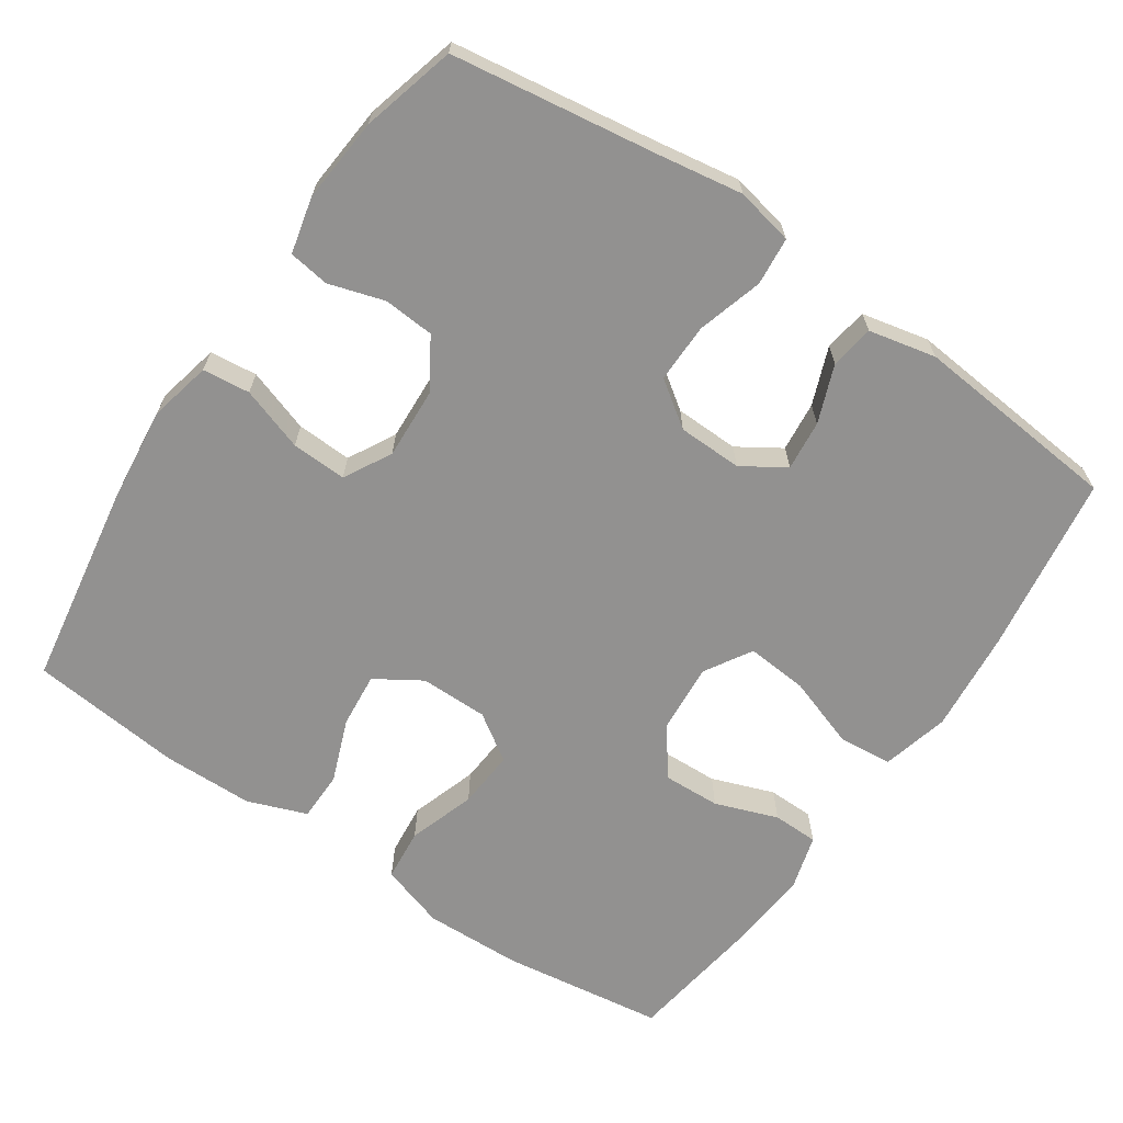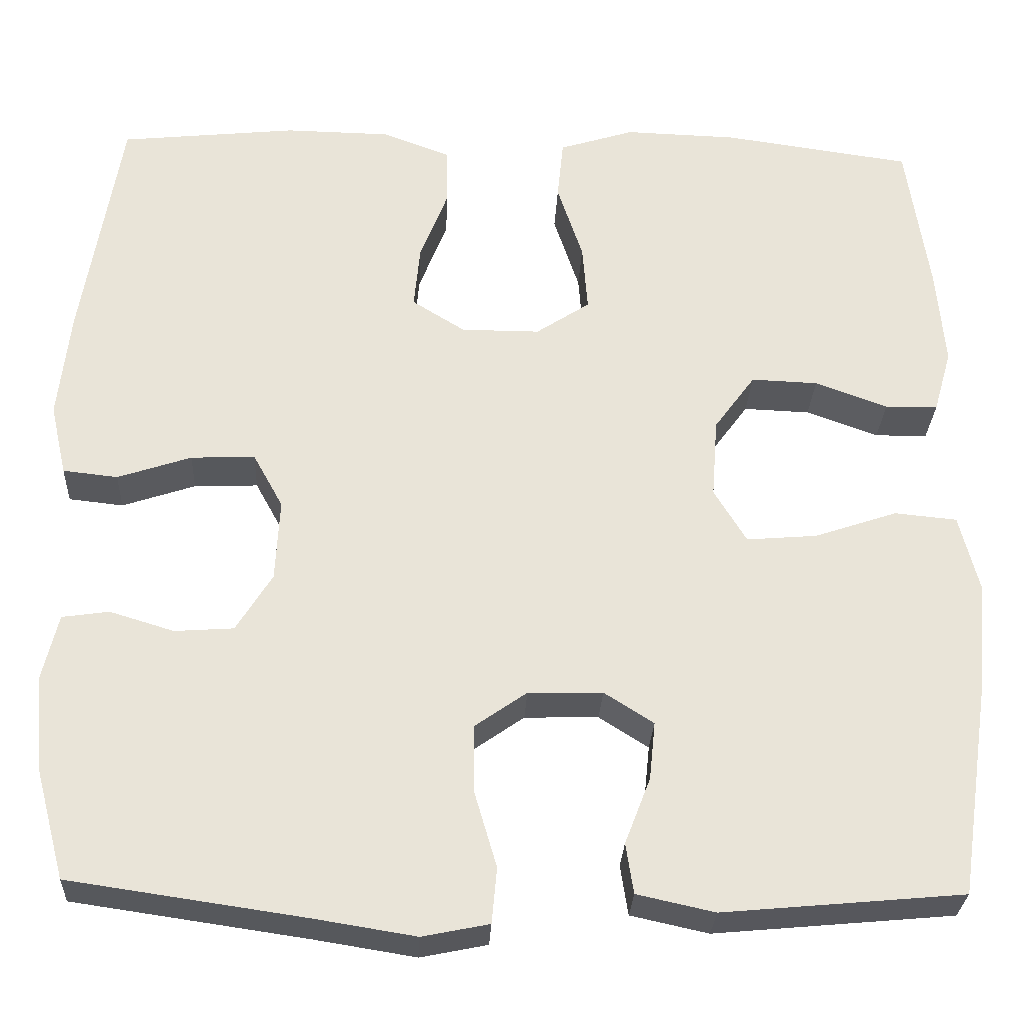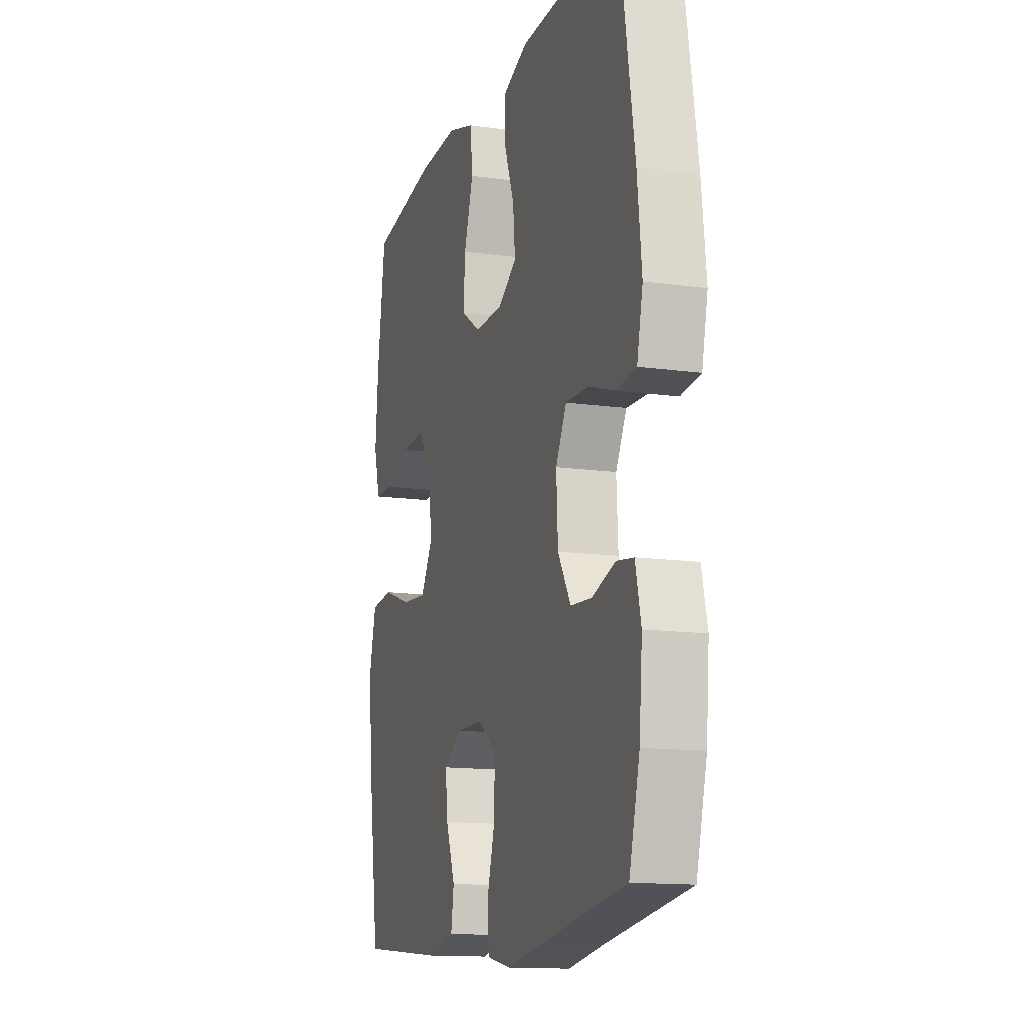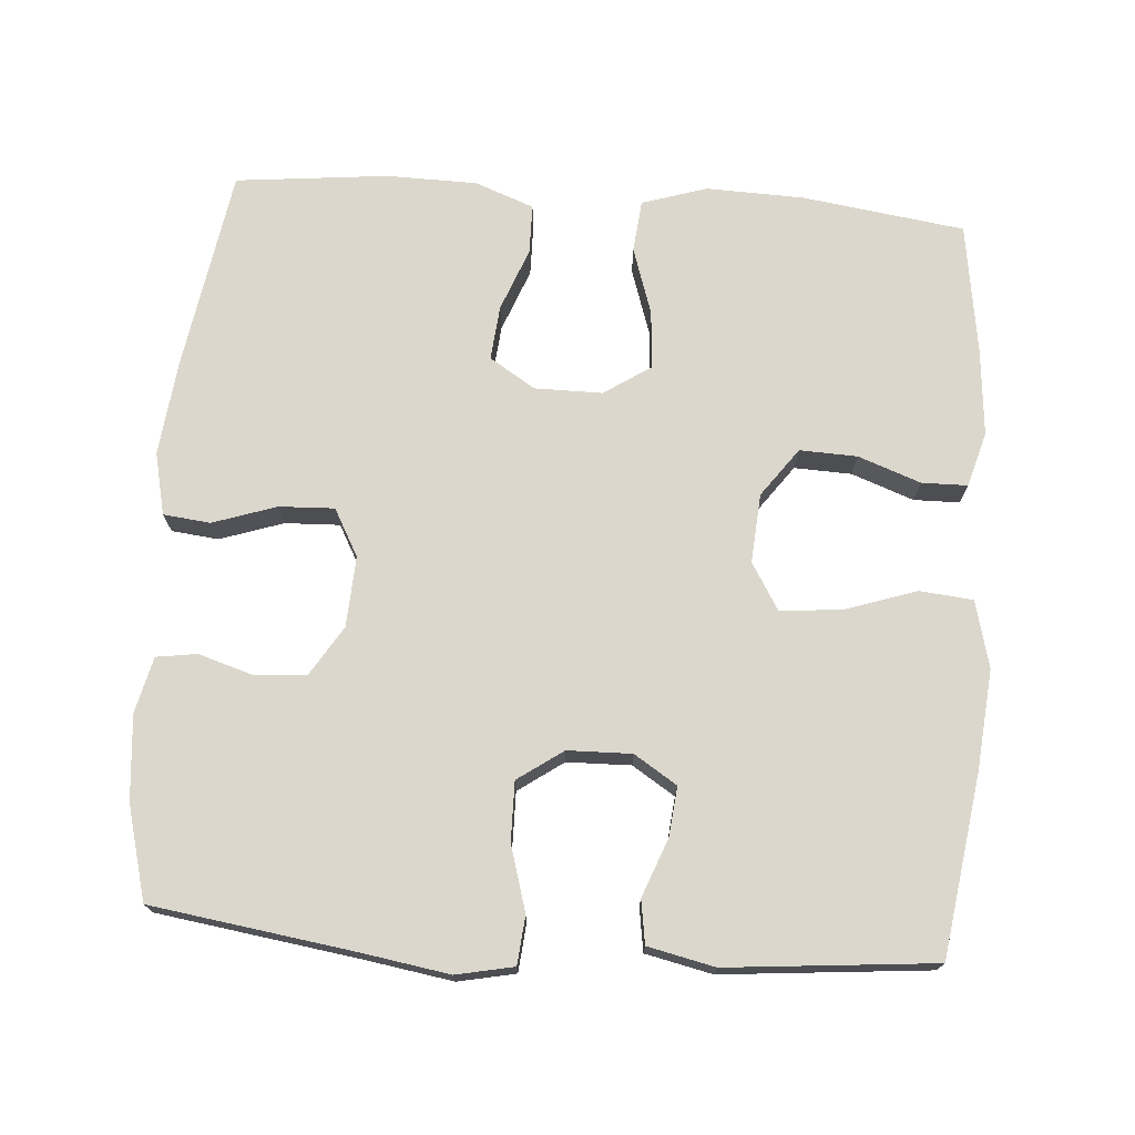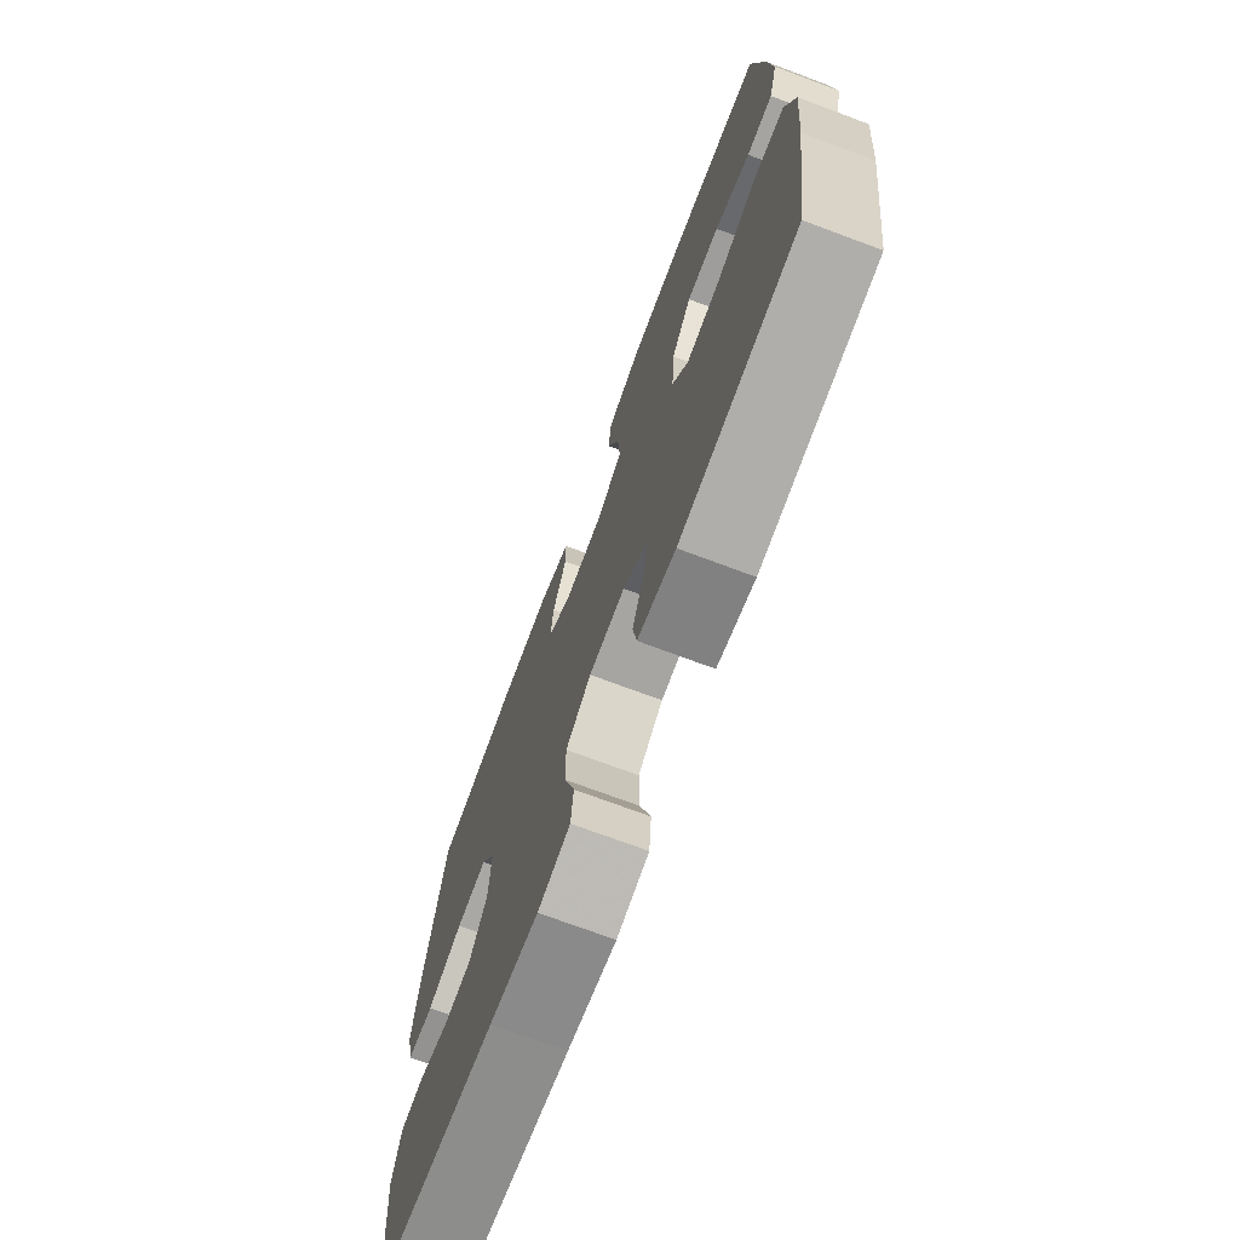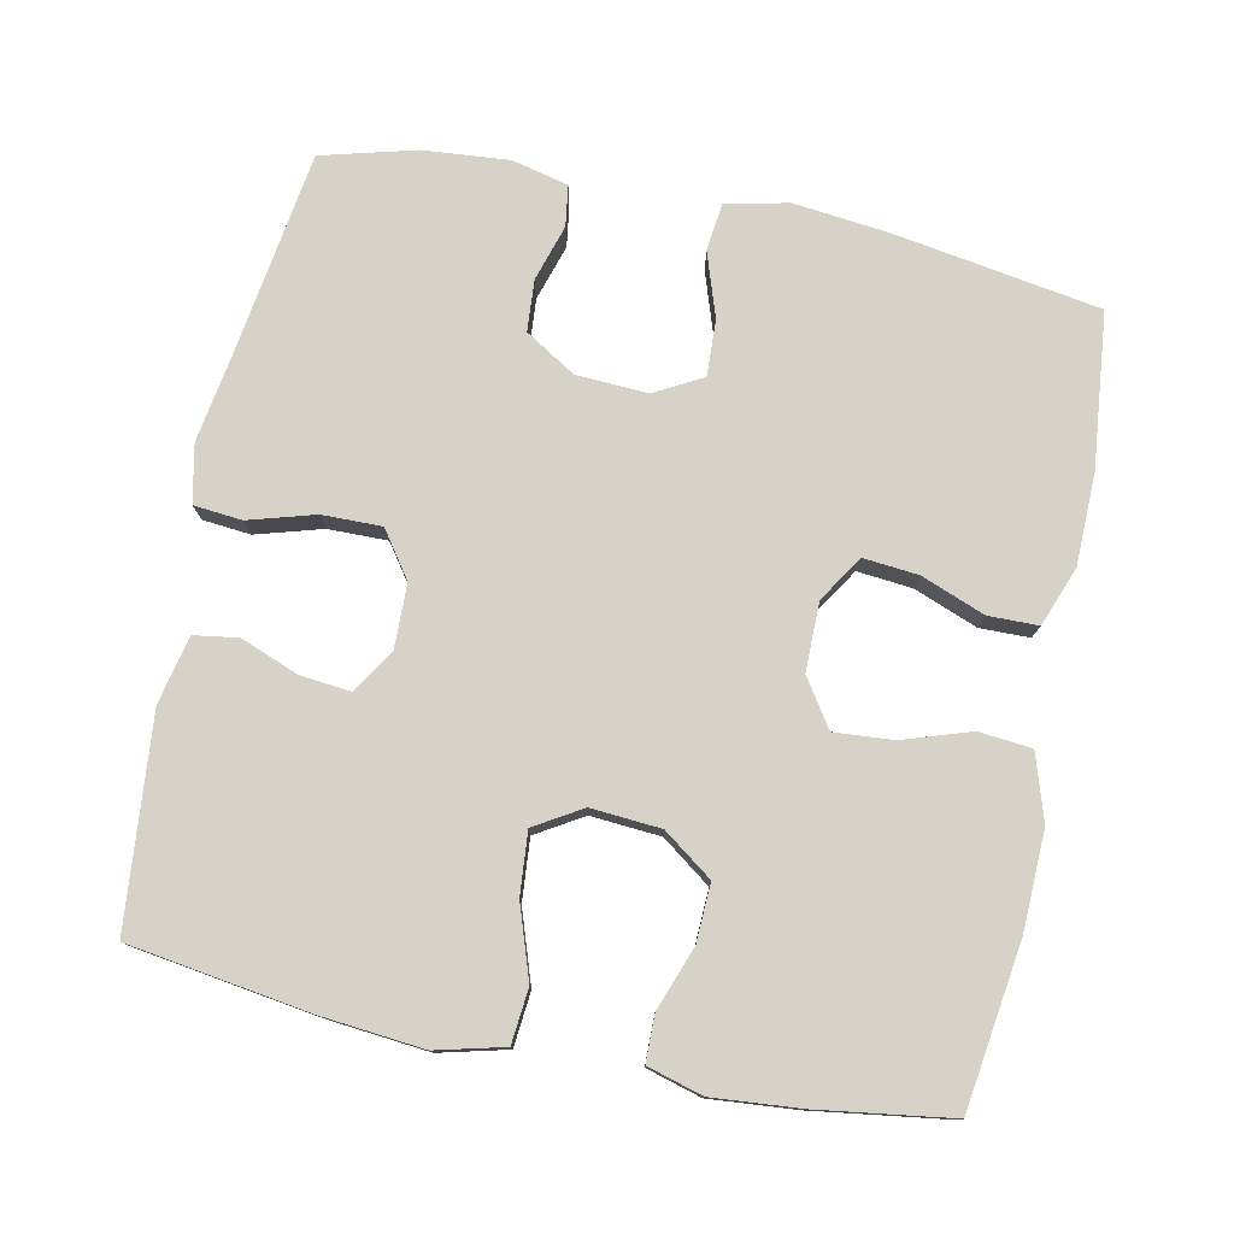
<metadata>
{"format":"obj","ext":"obj","renderer":"f3d","projection":"perspective","resolution":1024,"background":"white","views":[{"elev":-66.1,"azim":145.8,"up":"+Y"},{"elev":-28.6,"azim":177.3,"up":"+Z"},{"elev":-13.7,"azim":72.7,"up":"+Z"},{"elev":72.9,"azim":-175.8,"up":"+Y"},{"elev":-72.6,"azim":-110.5,"up":"+Z"},{"elev":77.6,"azim":-78.3,"up":"+Y"}]}
</metadata>
<code>
v -0.5 0.07 0.5
v -0.279 0.07 0.531
v -0.147 0.07 0.535
v -0.059 0.07 0.507
v -0.052 0.07 0.436
v -0.082 0.07 0.345
v -0.088 0.07 0.266
v -0.025 0.07 0.224
v 0.067 0.07 0.224
v 0.129 0.07 0.263
v 0.122 0.07 0.337
v 0.089 0.07 0.423
v 0.09 0.07 0.49
v 0.17 0.07 0.52
v 0.293 0.07 0.522
v 0.5 0.07 0.5
v 0.545 0.07 0.223
v 0.559 0.07 0.095
v 0.54 0.07 0.011
v 0.476 0.07 0.004
v 0.39 0.07 0.033
v 0.315 0.07 0.036
v 0.28 0.07 -0.028
v 0.285 0.07 -0.124
v 0.327 0.07 -0.192
v 0.396 0.07 -0.197
v 0.471 0.07 -0.174
v 0.526 0.07 -0.182
v 0.544 0.07 -0.258
v 0.534 0.07 -0.373
v 0.5 0.07 -0.5
v 0.225 0.07 -0.54
v 0.107 0.07 -0.559
v 0.029 0.07 -0.543
v 0.023 0.07 -0.478
v 0.049 0.07 -0.389
v 0.05 0.07 -0.309
v -0.011 0.07 -0.266
v -0.098 0.07 -0.264
v -0.156 0.07 -0.301
v -0.149 0.07 -0.369
v -0.119 0.07 -0.447
v -0.128 0.07 -0.506
v -0.219 0.07 -0.526
v -0.5 0.07 -0.5
v -0.536 0.07 -0.256
v -0.549 0.07 -0.119
v -0.526 0.07 -0.028
v -0.453 0.07 -0.021
v -0.356 0.07 -0.054
v -0.273 0.07 -0.061
v -0.235 0.07 0.002
v -0.242 0.07 0.096
v -0.29 0.07 0.162
v -0.368 0.07 0.159
v -0.453 0.07 0.128
v -0.515 0.07 0.129
v -0.536 0.07 0.203
v -0.526 0.07 0.32
v -0.5 0 0.5
v -0.279 0 0.531
v -0.147 0 0.535
v -0.059 0 0.507
v -0.052 0 0.436
v -0.082 0 0.345
v -0.088 0 0.266
v -0.025 0 0.224
v 0.067 0 0.224
v 0.129 0 0.263
v 0.122 0 0.337
v 0.089 0 0.423
v 0.09 0 0.49
v 0.17 0 0.52
v 0.293 0 0.522
v 0.5 0 0.5
v 0.545 0 0.223
v 0.559 0 0.095
v 0.54 0 0.011
v 0.476 0 0.004
v 0.39 0 0.033
v 0.315 0 0.036
v 0.28 0 -0.028
v 0.285 0 -0.124
v 0.327 0 -0.192
v 0.396 0 -0.197
v 0.471 0 -0.174
v 0.526 0 -0.182
v 0.544 0 -0.258
v 0.534 0 -0.373
v 0.5 0 -0.5
v 0.225 0 -0.54
v 0.107 0 -0.559
v 0.029 0 -0.543
v 0.023 0 -0.478
v 0.049 0 -0.389
v 0.05 0 -0.309
v -0.011 0 -0.266
v -0.098 0 -0.264
v -0.156 0 -0.301
v -0.149 0 -0.369
v -0.119 0 -0.447
v -0.128 0 -0.506
v -0.219 0 -0.526
v -0.5 0 -0.5
v -0.536 0 -0.256
v -0.549 0 -0.119
v -0.526 0 -0.028
v -0.453 0 -0.021
v -0.356 0 -0.054
v -0.273 0 -0.061
v -0.235 0 0.002
v -0.242 0 0.096
v -0.29 0 0.162
v -0.368 0 0.159
v -0.453 0 0.128
v -0.515 0 0.129
v -0.536 0 0.203
v -0.526 0 0.32
f 55 56 57 58
f 54 55 58 59
f 47 48 49 50
f 47 50 51
f 46 47 51
f 45 46 51
f 44 45 51 52
f 41 42 43 44
f 40 41 44 52
f 33 34 35 36
f 32 33 36 37
f 31 32 37
f 30 31 37 38
f 26 27 28 29
f 25 26 29 30
f 18 19 20 21
f 18 21 22
f 17 18 22
f 16 17 22
f 15 16 22 23
f 11 12 13 14
f 10 11 14 15
f 3 4 5 6
f 3 6 7
f 2 3 7
f 54 59 1 2
f 53 54 2 7
f 39 40 52 53
f 38 39 53 7
f 25 30 38
f 24 25 38 7
f 23 24 7 8
f 10 15 23
f 9 10 23
f 8 9 23
f 117 116 115 114
f 118 117 114 113
f 109 108 107 106
f 110 109 106
f 110 106 105
f 110 105 104
f 111 110 104 103
f 103 102 101 100
f 111 103 100 99
f 95 94 93 92
f 96 95 92 91
f 96 91 90
f 97 96 90 89
f 88 87 86 85
f 89 88 85 84
f 80 79 78 77
f 81 80 77
f 81 77 76
f 81 76 75
f 82 81 75 74
f 73 72 71 70
f 74 73 70 69
f 65 64 63 62
f 66 65 62
f 66 62 61
f 61 60 118 113
f 66 61 113 112
f 112 111 99 98
f 66 112 98 97
f 97 89 84
f 66 97 84 83
f 67 66 83 82
f 82 74 69
f 82 69 68
f 82 68 67
f 1 60 61 2
f 2 61 62 3
f 3 62 63 4
f 4 63 64 5
f 5 64 65 6
f 6 65 66 7
f 7 66 67 8
f 8 67 68 9
f 9 68 69 10
f 10 69 70 11
f 11 70 71 12
f 12 71 72 13
f 13 72 73 14
f 14 73 74 15
f 15 74 75 16
f 16 75 76 17
f 17 76 77 18
f 18 77 78 19
f 19 78 79 20
f 20 79 80 21
f 21 80 81 22
f 22 81 82 23
f 23 82 83 24
f 24 83 84 25
f 25 84 85 26
f 26 85 86 27
f 27 86 87 28
f 28 87 88 29
f 29 88 89 30
f 30 89 90 31
f 31 90 91 32
f 32 91 92 33
f 33 92 93 34
f 34 93 94 35
f 35 94 95 36
f 36 95 96 37
f 37 96 97 38
f 38 97 98 39
f 39 98 99 40
f 40 99 100 41
f 41 100 101 42
f 42 101 102 43
f 43 102 103 44
f 44 103 104 45
f 45 104 105 46
f 46 105 106 47
f 47 106 107 48
f 48 107 108 49
f 49 108 109 50
f 50 109 110 51
f 51 110 111 52
f 52 111 112 53
f 53 112 113 54
f 54 113 114 55
f 55 114 115 56
f 56 115 116 57
f 57 116 117 58
f 58 117 118 59
f 59 118 60 1

</code>
